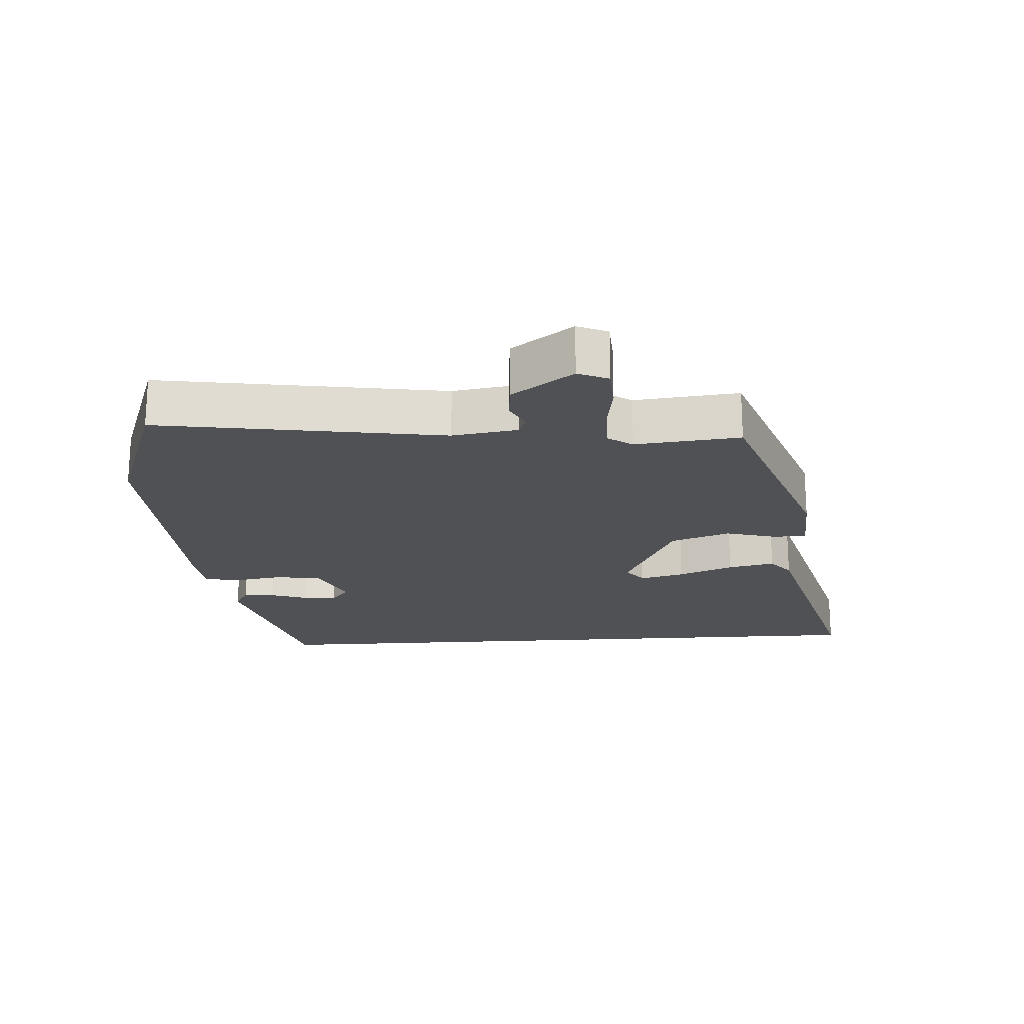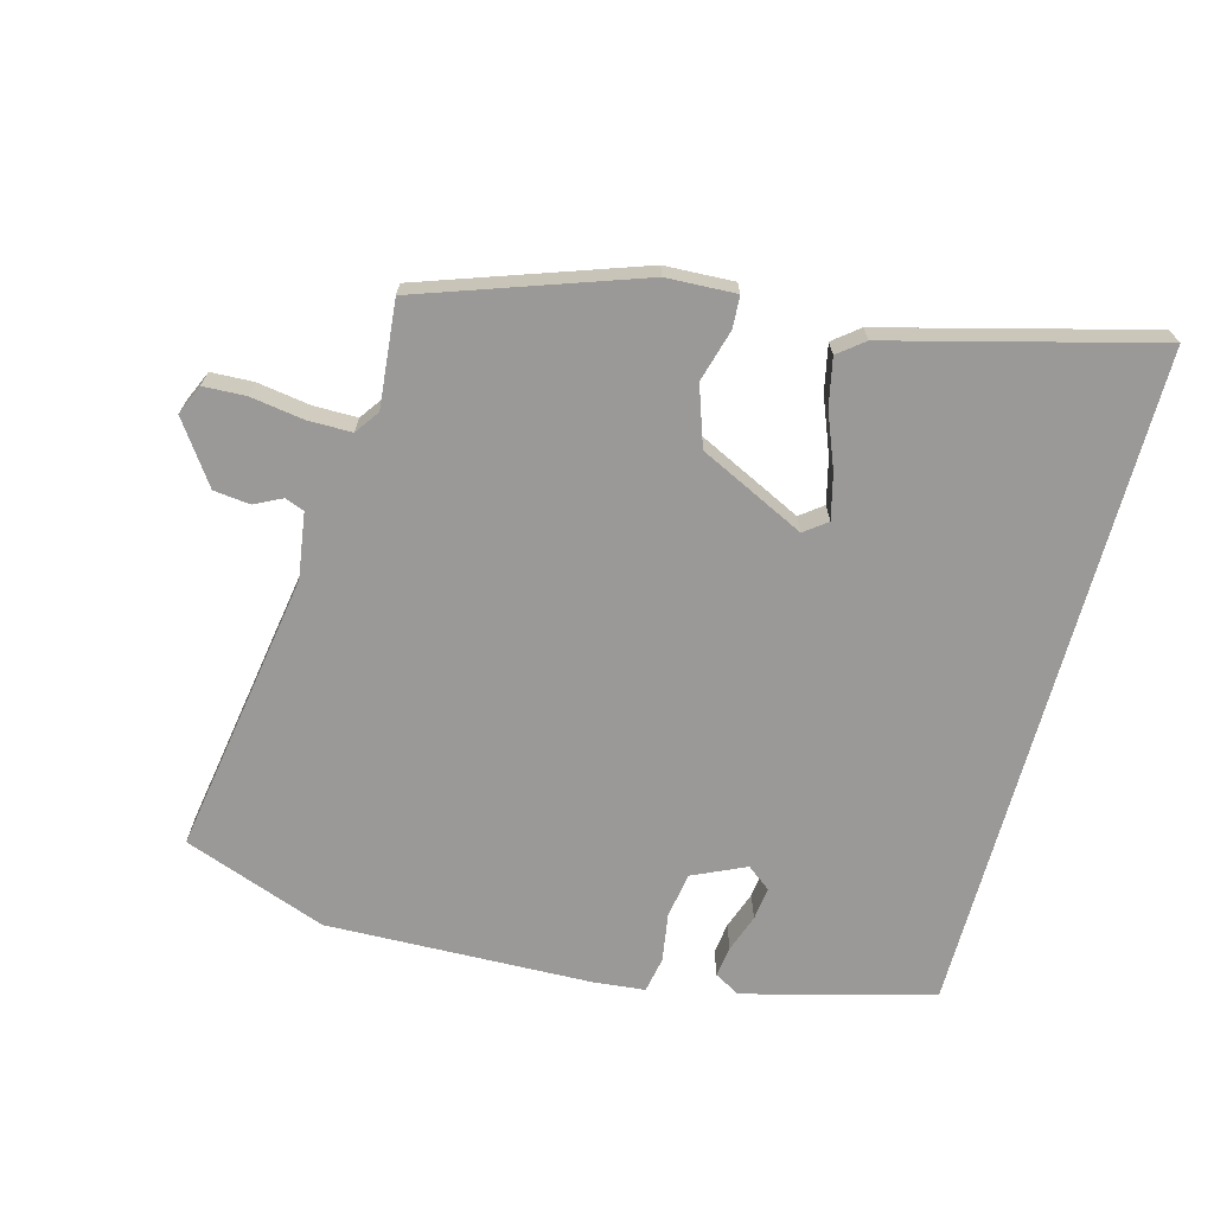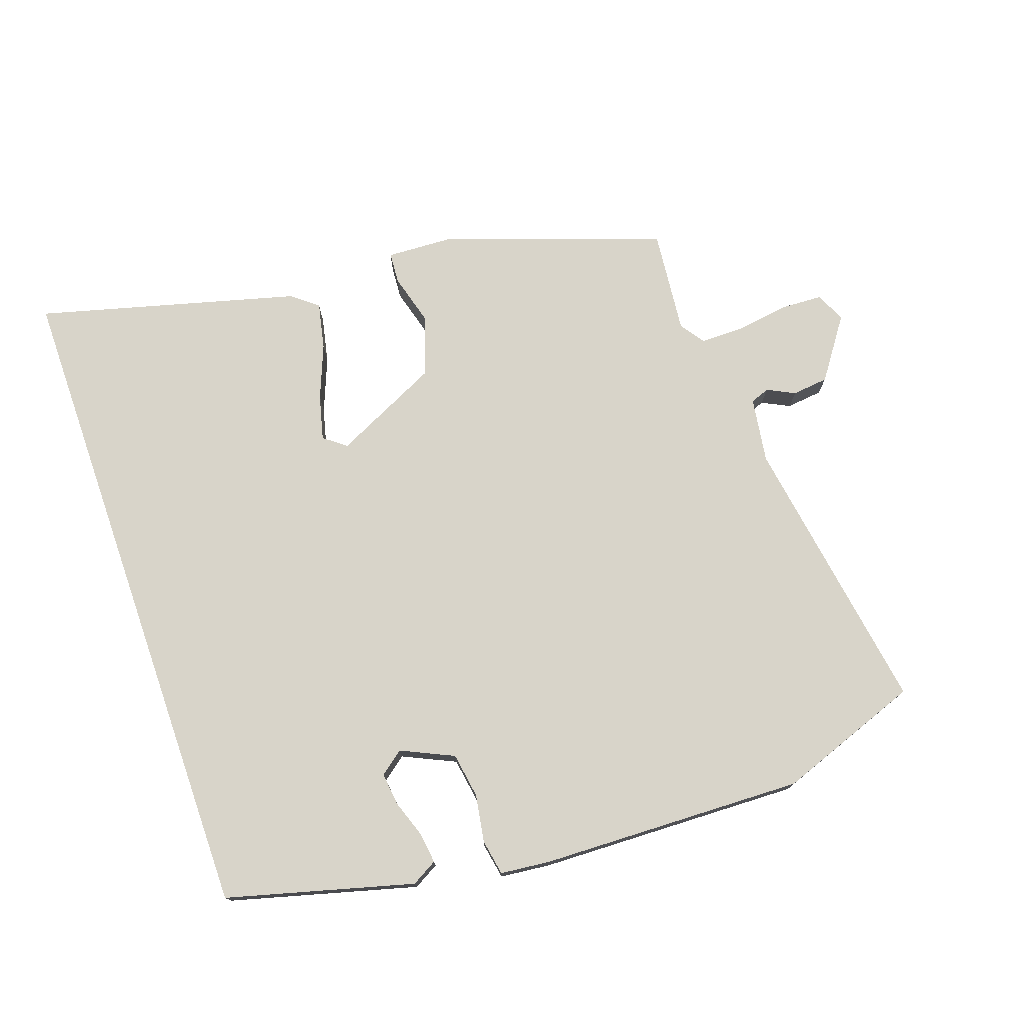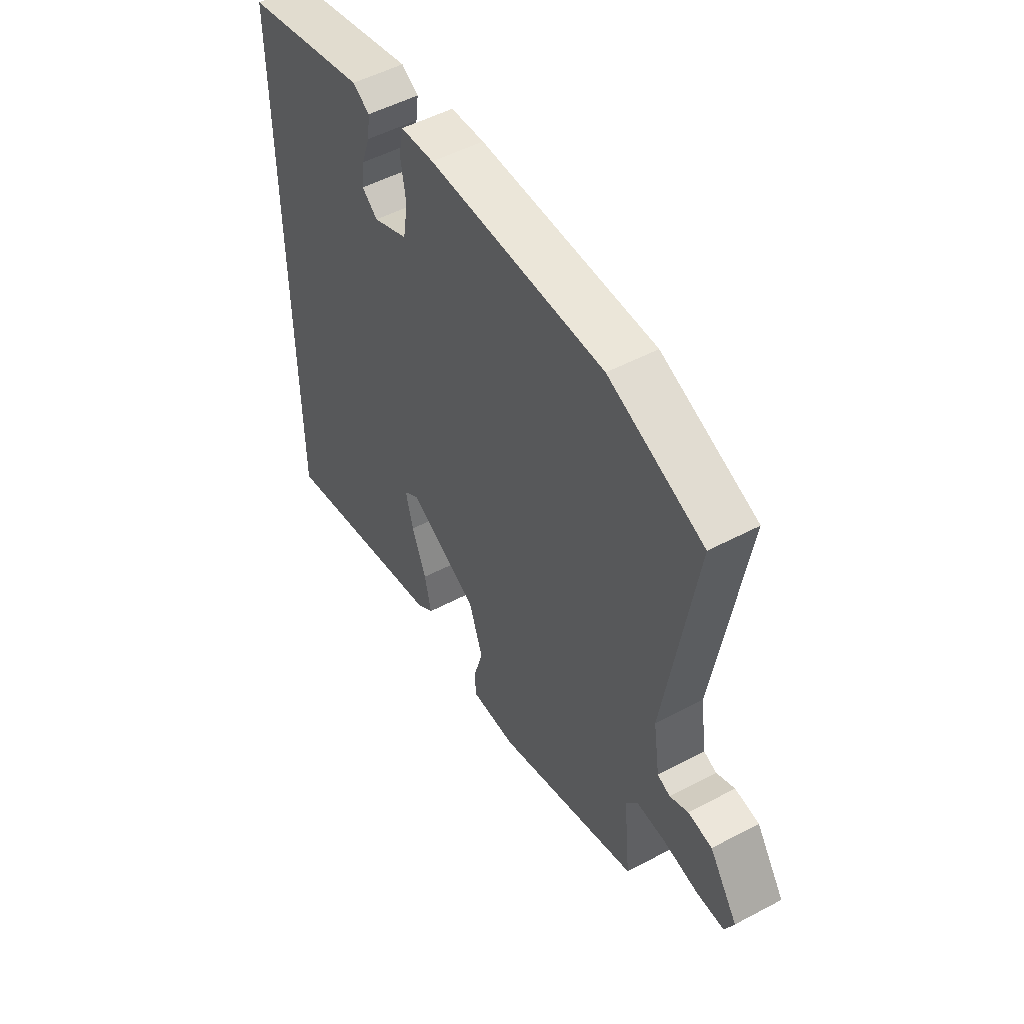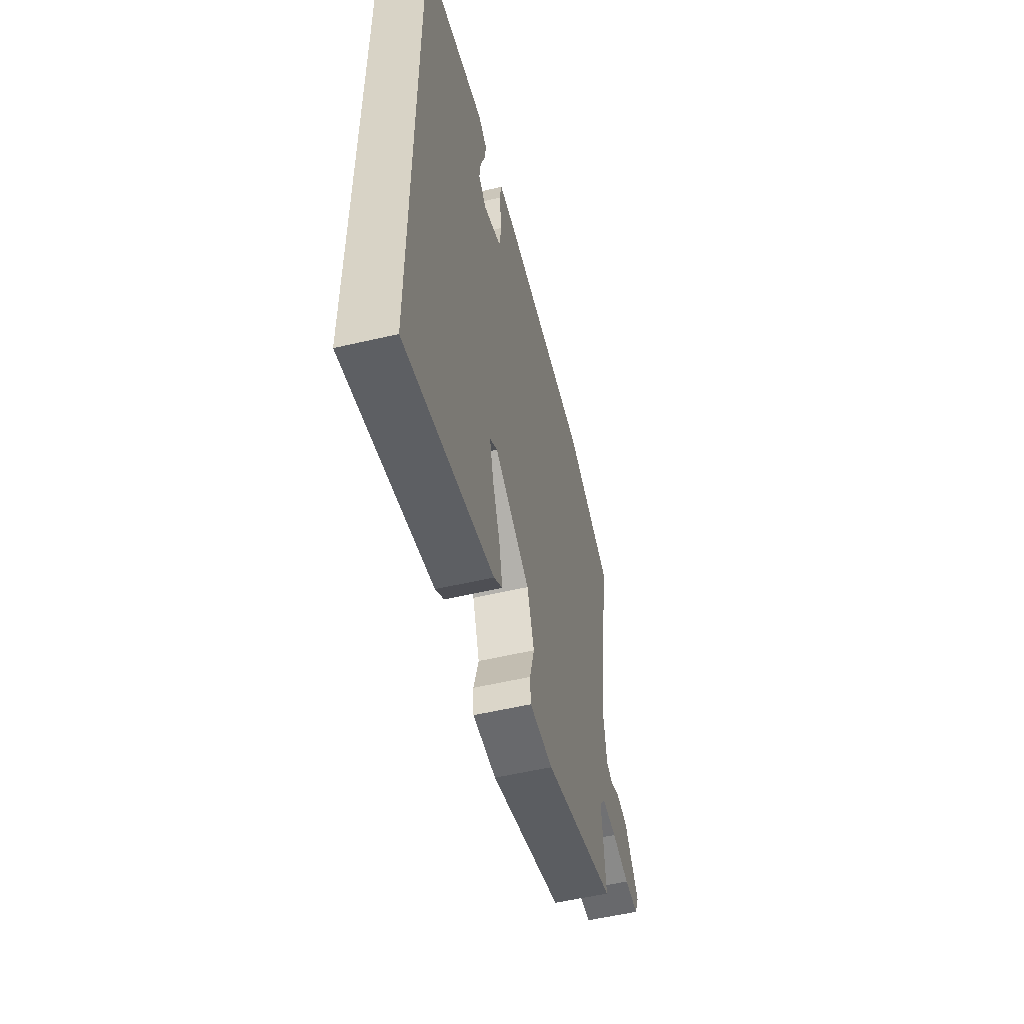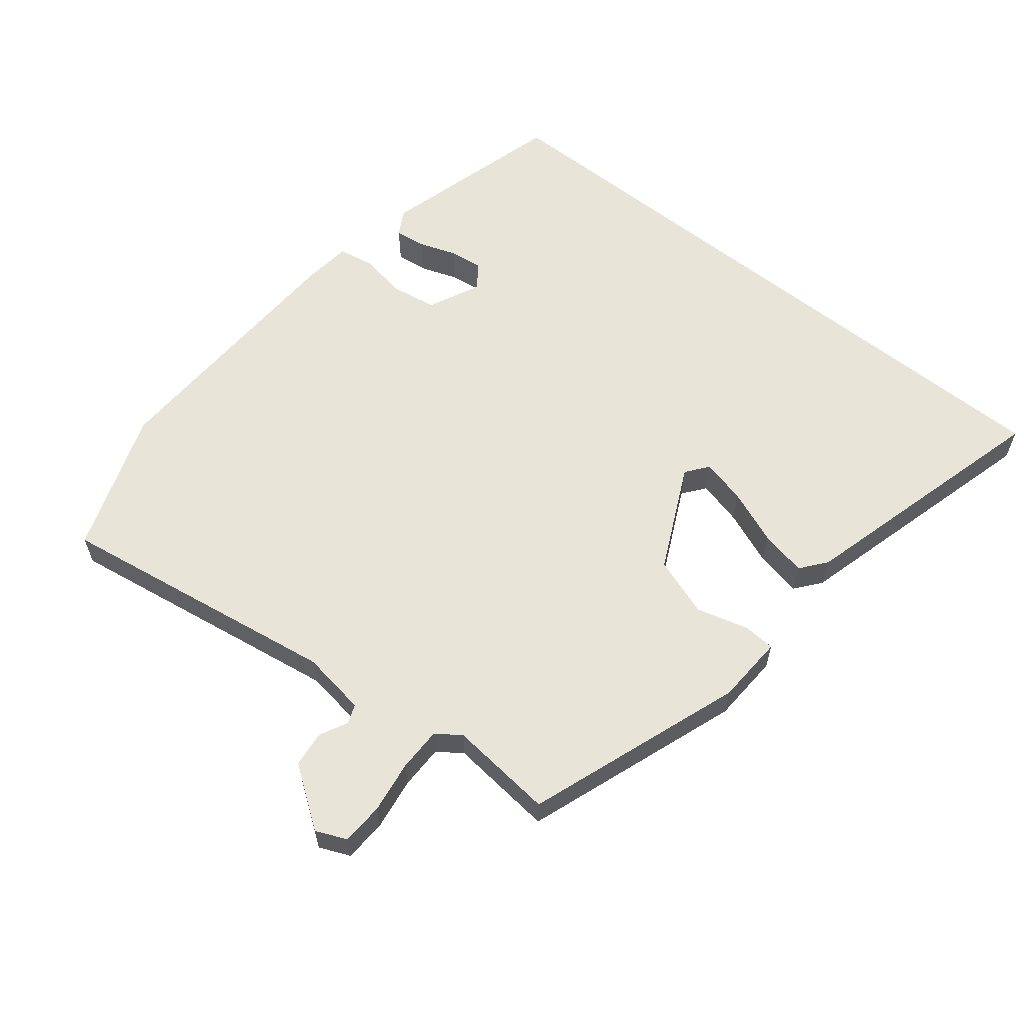
<metadata>
{"format":"obj","ext":"obj","renderer":"f3d","projection":"perspective","resolution":1024,"background":"white","views":[{"elev":-20.2,"azim":93.8,"up":"+Y"},{"elev":-69.0,"azim":164.7,"up":"+Y"},{"elev":75.4,"azim":-19.2,"up":"+Y"},{"elev":51.8,"azim":60.2,"up":"+Z"},{"elev":-55.3,"azim":-76.2,"up":"+Z"},{"elev":60.1,"azim":128.8,"up":"+Y"}]}
</metadata>
<code>
v -0.5 0.07 0.413
v -0.216 0.07 0.489
v -0.177 0.07 0.467
v -0.183 0.07 0.42
v -0.203 0.07 0.363
v -0.209 0.07 0.313
v -0.173 0.07 0.285
v -0.093 0.07 0.322
v -0.082 0.07 0.391
v -0.094 0.07 0.464
v -0.084 0.07 0.518
v -0.007 0.07 0.526
v 0.395 0.07 0.538
v 0.612 0.07 0.459
v 0.544 0.07 0.028
v 0.559 0.07 -0.071
v 0.588 0.07 -0.082
v 0.63 0.07 -0.061
v 0.685 0.07 -0.067
v 0.75 0.07 -0.159
v 0.73 0.07 -0.205
v 0.666 0.07 -0.208
v 0.586 0.07 -0.196
v 0.519 0.07 -0.196
v 0.493 0.07 -0.233
v 0.509 0.07 -0.392
v 0.181 0.07 -0.507
v 0.076 0.07 -0.512
v 0.073 0.07 -0.464
v 0.095 0.07 -0.385
v 0.064 0.07 -0.295
v -0.096 0.07 -0.218
v -0.13 0.07 -0.244
v -0.113 0.07 -0.312
v -0.08 0.07 -0.395
v -0.065 0.07 -0.466
v -0.104 0.07 -0.497
v -0.5 0.07 -0.602
v -0.5 0 0.413
v -0.216 0 0.489
v -0.177 0 0.467
v -0.183 0 0.42
v -0.203 0 0.363
v -0.209 0 0.313
v -0.173 0 0.285
v -0.093 0 0.322
v -0.082 0 0.391
v -0.094 0 0.464
v -0.084 0 0.518
v -0.007 0 0.526
v 0.395 0 0.538
v 0.612 0 0.459
v 0.544 0 0.028
v 0.559 0 -0.071
v 0.588 0 -0.082
v 0.63 0 -0.061
v 0.685 0 -0.067
v 0.75 0 -0.159
v 0.73 0 -0.205
v 0.666 0 -0.208
v 0.586 0 -0.196
v 0.519 0 -0.196
v 0.493 0 -0.233
v 0.509 0 -0.392
v 0.181 0 -0.507
v 0.076 0 -0.512
v 0.073 0 -0.464
v 0.095 0 -0.385
v 0.064 0 -0.295
v -0.096 0 -0.218
v -0.13 0 -0.244
v -0.113 0 -0.312
v -0.08 0 -0.395
v -0.065 0 -0.466
v -0.104 0 -0.497
v -0.5 0 -0.602
f 34 35 36 37
f 33 34 37 38
f 27 28 29 30
f 25 26 27 30
f 24 25 30 31
f 20 21 22 23
f 20 23 24
f 17 18 19 20
f 16 17 20 24
f 15 16 24 31
f 9 10 11 12
f 8 9 12 13
f 7 8 13 14
f 2 3 4 5
f 2 5 6
f 1 2 6
f 33 38 1 6
f 14 15 31 32
f 7 14 32 33
f 6 7 33
f 75 74 73 72
f 76 75 72 71
f 68 67 66 65
f 68 65 64 63
f 69 68 63 62
f 61 60 59 58
f 62 61 58
f 58 57 56 55
f 62 58 55 54
f 69 62 54 53
f 50 49 48 47
f 51 50 47 46
f 52 51 46 45
f 43 42 41 40
f 44 43 40
f 44 40 39
f 44 39 76 71
f 70 69 53 52
f 71 70 52 45
f 71 45 44
f 1 39 40 2
f 2 40 41 3
f 3 41 42 4
f 4 42 43 5
f 5 43 44 6
f 6 44 45 7
f 7 45 46 8
f 8 46 47 9
f 9 47 48 10
f 10 48 49 11
f 11 49 50 12
f 12 50 51 13
f 13 51 52 14
f 14 52 53 15
f 15 53 54 16
f 16 54 55 17
f 17 55 56 18
f 18 56 57 19
f 19 57 58 20
f 20 58 59 21
f 21 59 60 22
f 22 60 61 23
f 23 61 62 24
f 24 62 63 25
f 25 63 64 26
f 26 64 65 27
f 27 65 66 28
f 28 66 67 29
f 29 67 68 30
f 30 68 69 31
f 31 69 70 32
f 32 70 71 33
f 33 71 72 34
f 34 72 73 35
f 35 73 74 36
f 36 74 75 37
f 37 75 76 38
f 38 76 39 1

</code>
